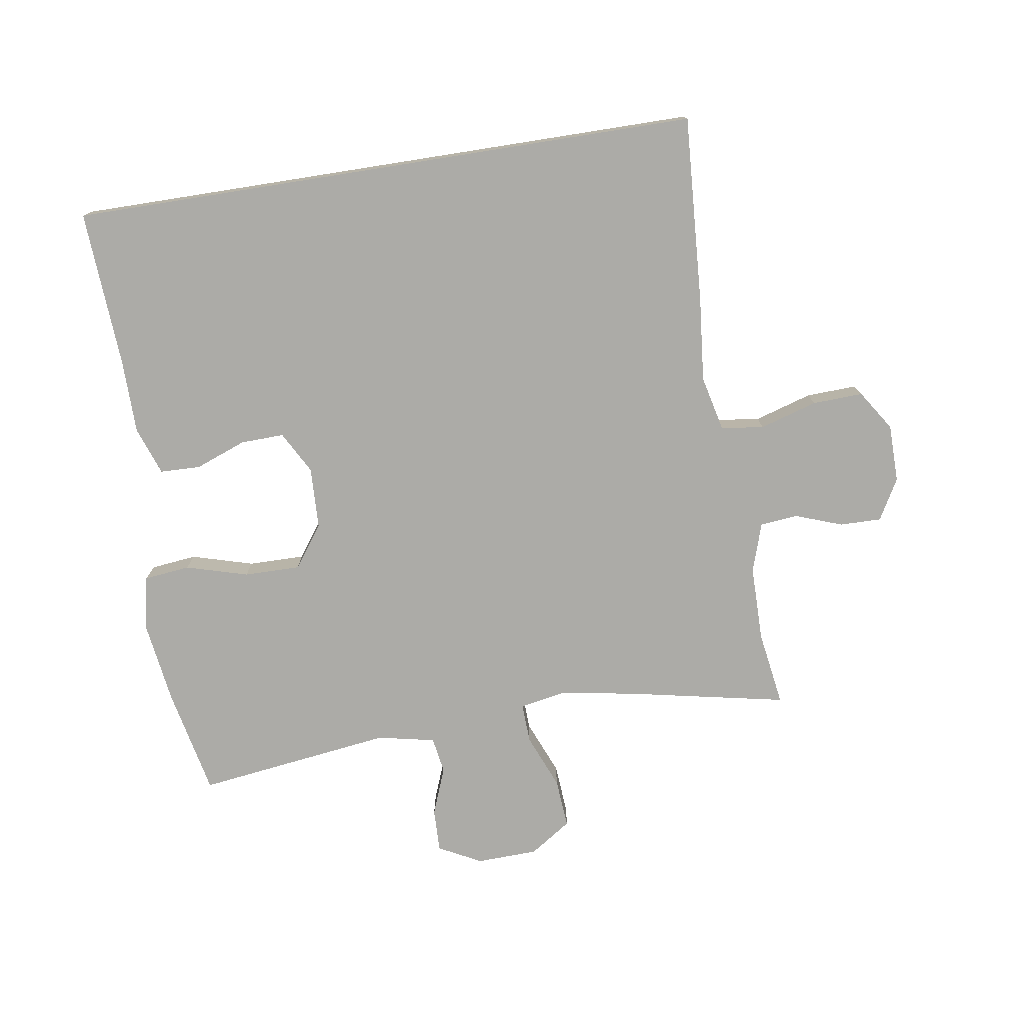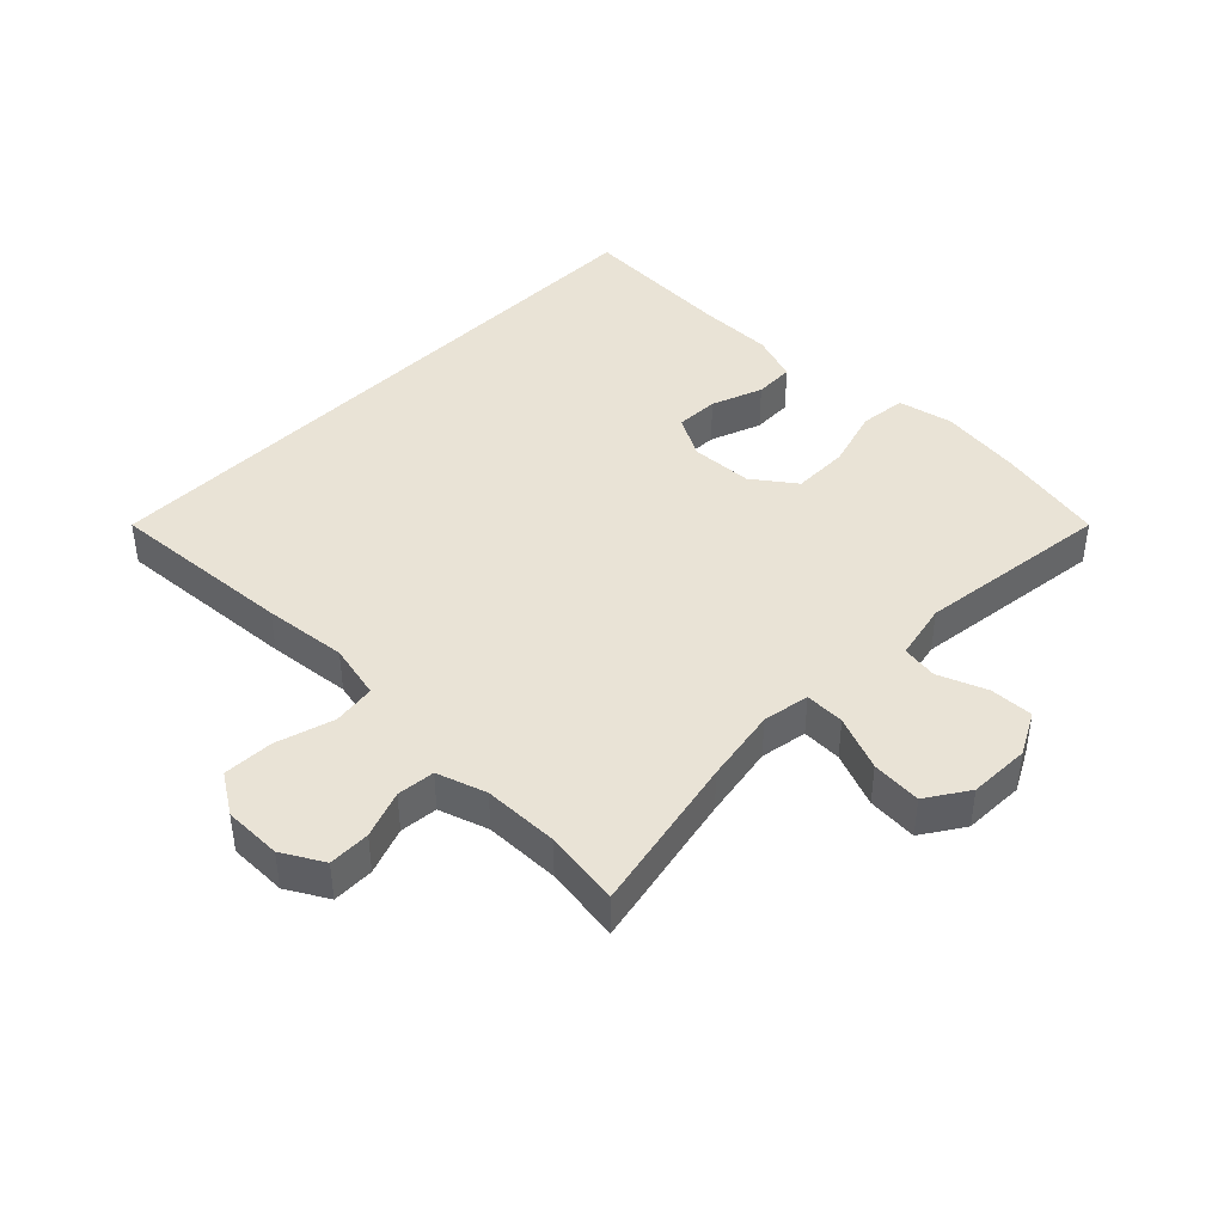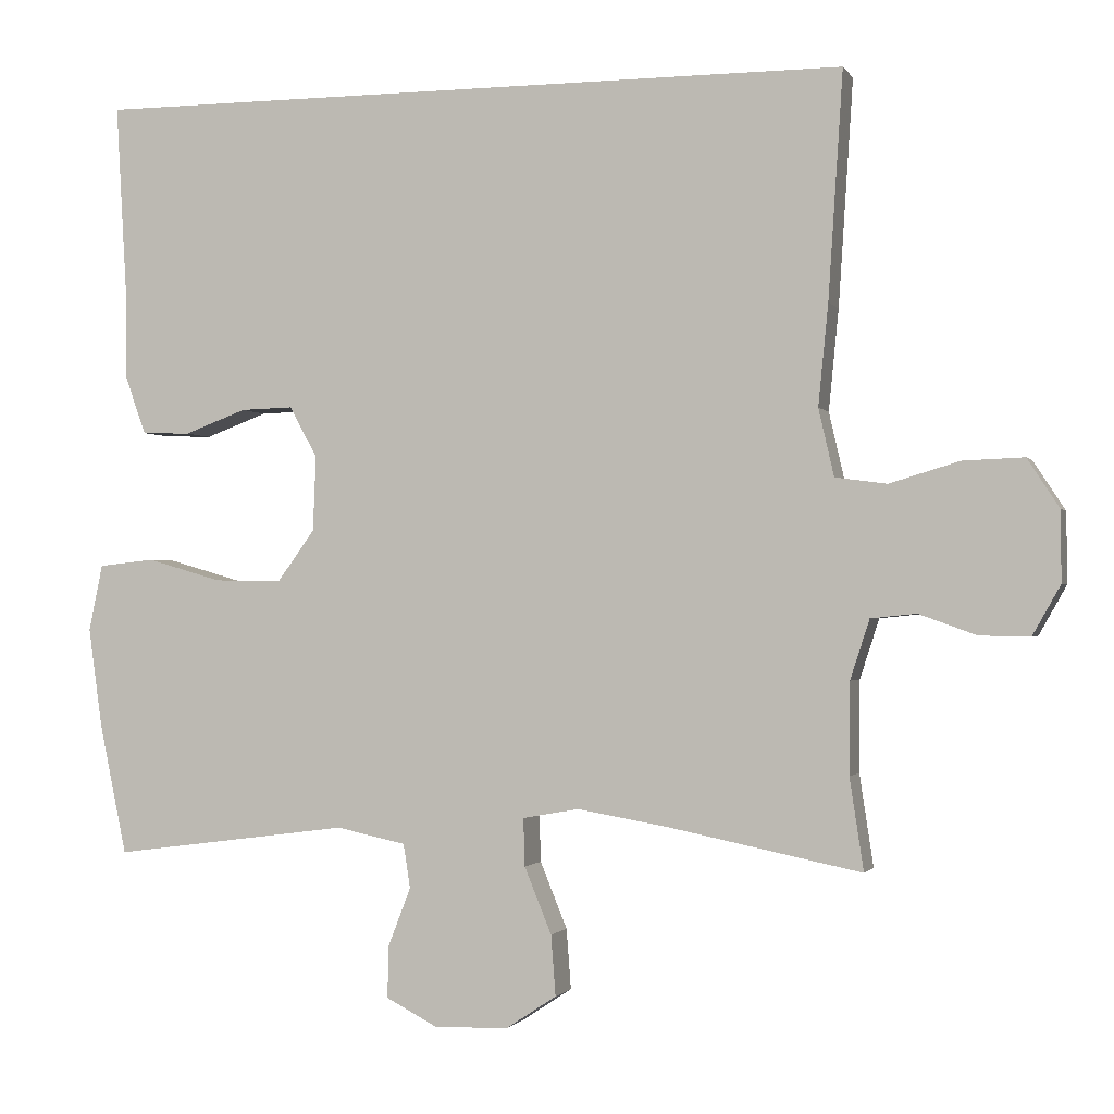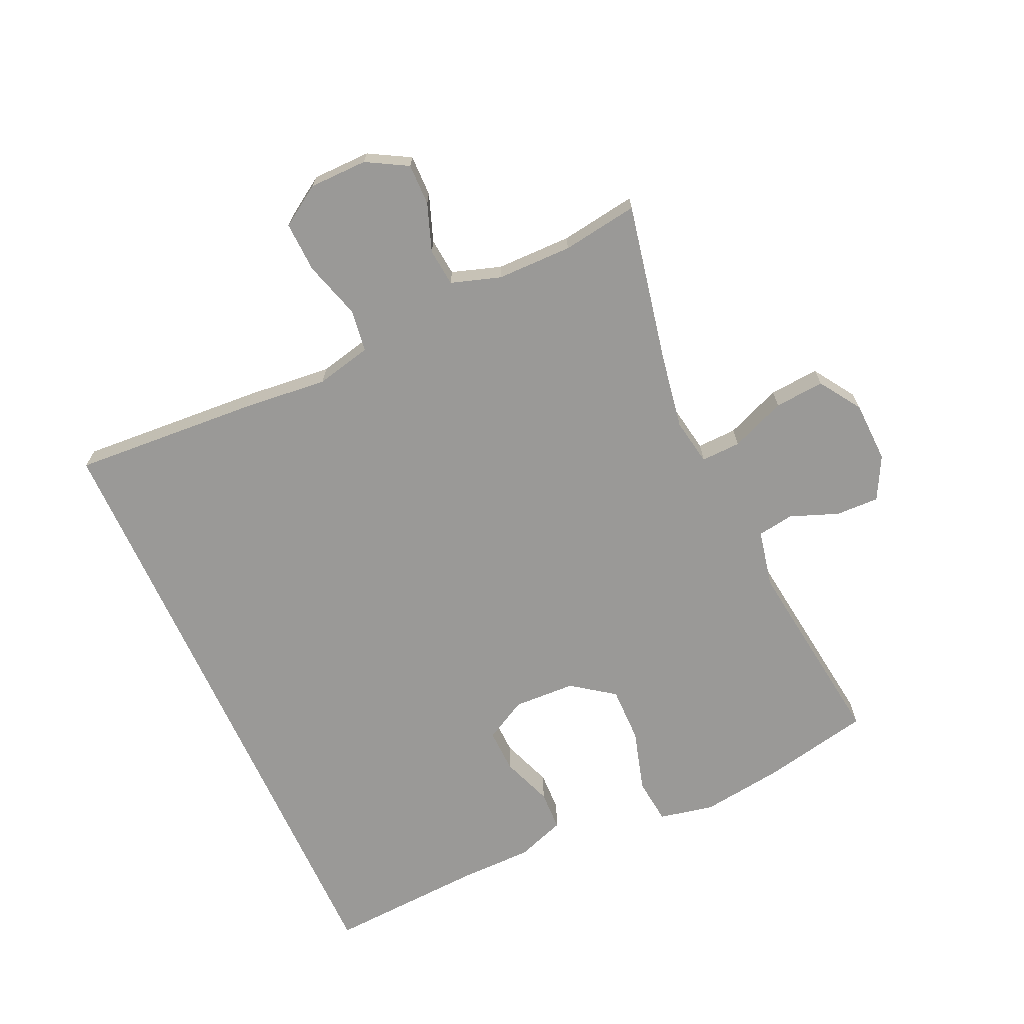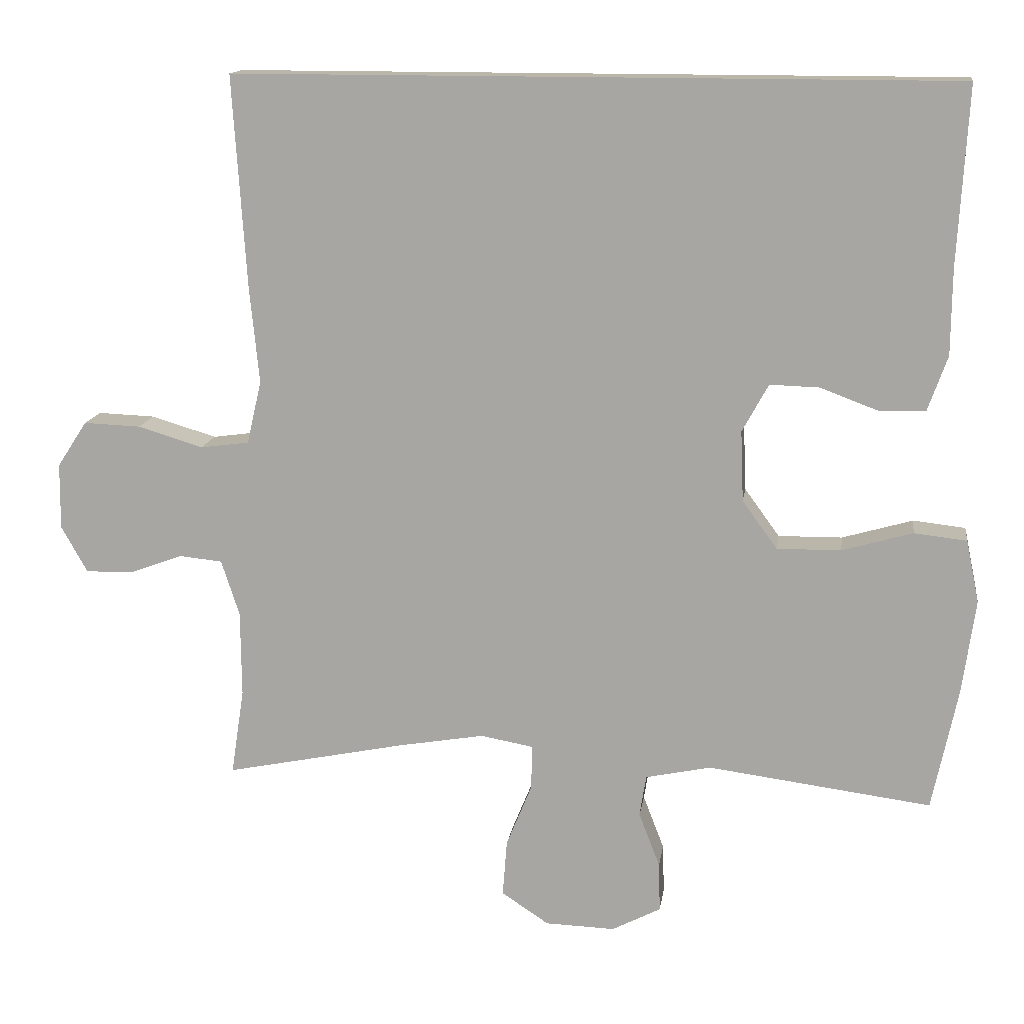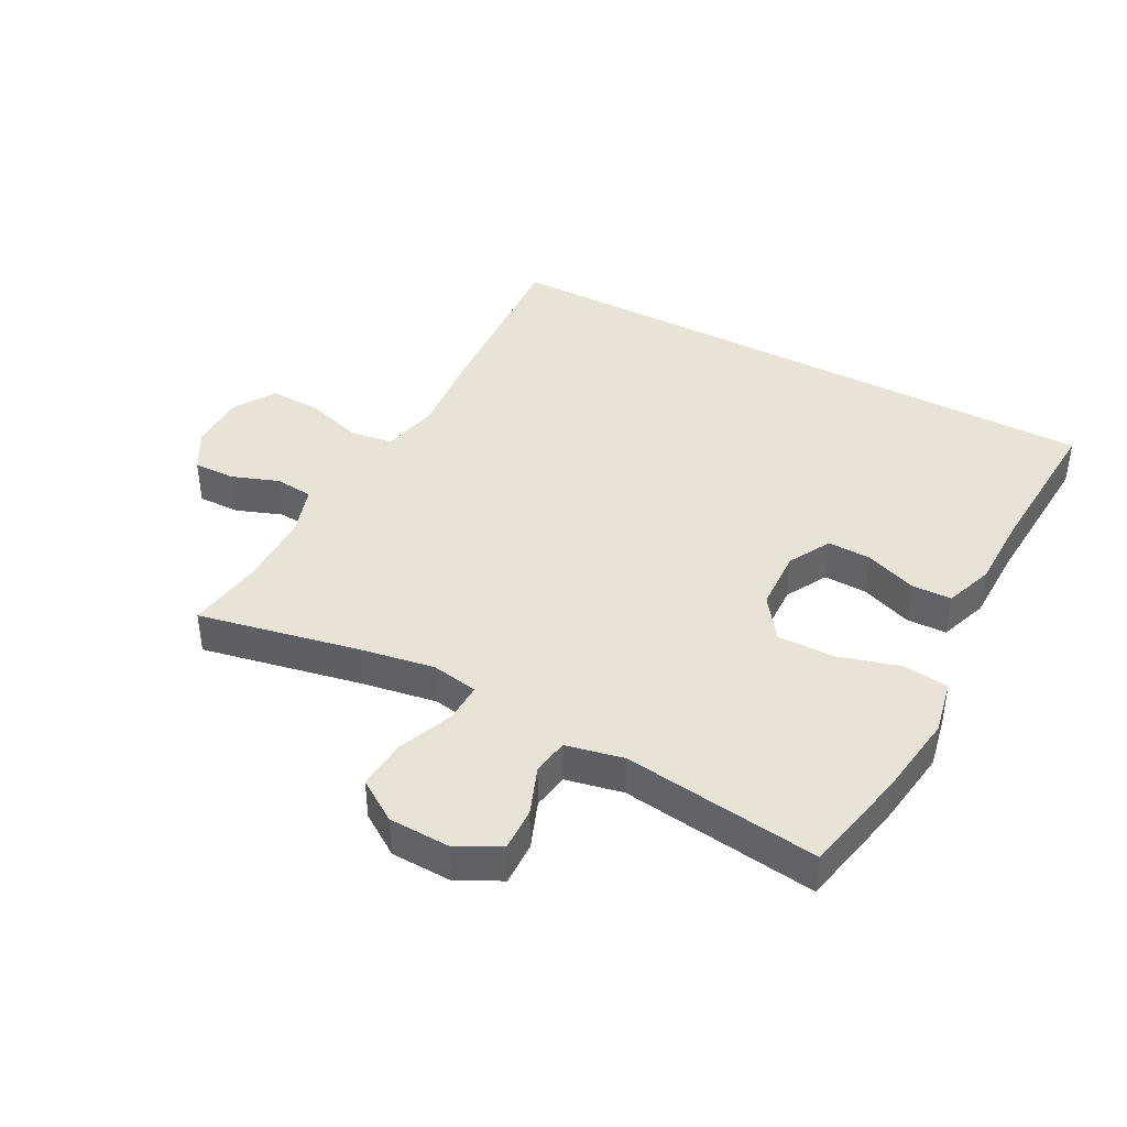
<metadata>
{"format":"obj","ext":"obj","renderer":"f3d","projection":"perspective","resolution":1024,"background":"white","views":[{"elev":-76.2,"azim":9.0,"up":"+Y"},{"elev":42.2,"azim":134.3,"up":"+Y"},{"elev":-1.2,"azim":16.6,"up":"+Z"},{"elev":-69.0,"azim":114.4,"up":"+Y"},{"elev":14.1,"azim":-171.8,"up":"+Z"},{"elev":41.5,"azim":-151.9,"up":"+Y"}]}
</metadata>
<code>
v -0.515 0.07 0.5
v 0.476 0.07 0.5
v 0.457 0.07 0.207
v 0.444 0.07 0.076
v 0.464 0.07 -0.011
v 0.531 0.07 -0.02
v 0.621 0.07 0.007
v 0.7 0.07 0.01
v 0.741 0.07 -0.053
v 0.742 0.07 -0.144
v 0.706 0.07 -0.208
v 0.641 0.07 -0.207
v 0.567 0.07 -0.18
v 0.508 0.07 -0.186
v 0.483 0.07 -0.263
v 0.482 0.07 -0.381
v 0.5 0.07 -0.5
v 0.25 0.07 -0.449
v 0.133 0.07 -0.429
v 0.06 0.07 -0.442
v 0.062 0.07 -0.504
v 0.097 0.07 -0.59
v 0.103 0.07 -0.668
v 0.038 0.07 -0.711
v -0.058 0.07 -0.714
v -0.125 0.07 -0.679
v -0.123 0.07 -0.611
v -0.094 0.07 -0.536
v -0.103 0.07 -0.479
v -0.193 0.07 -0.46
v -0.5 0.07 -0.5
v -0.535 0.07 -0.332
v -0.553 0.07 -0.202
v -0.535 0.07 -0.116
v -0.463 0.07 -0.108
v -0.366 0.07 -0.136
v -0.278 0.07 -0.137
v -0.23 0.07 -0.071
v -0.226 0.07 0.026
v -0.262 0.07 0.092
v -0.33 0.07 0.09
v -0.41 0.07 0.06
v -0.473 0.07 0.062
v -0.5 0.07 0.138
v -0.501 0.07 0.255
v -0.515 0 0.5
v 0.476 0 0.5
v 0.457 0 0.207
v 0.444 0 0.076
v 0.464 0 -0.011
v 0.531 0 -0.02
v 0.621 0 0.007
v 0.7 0 0.01
v 0.741 0 -0.053
v 0.742 0 -0.144
v 0.706 0 -0.208
v 0.641 0 -0.207
v 0.567 0 -0.18
v 0.508 0 -0.186
v 0.483 0 -0.263
v 0.482 0 -0.381
v 0.5 0 -0.5
v 0.25 0 -0.449
v 0.133 0 -0.429
v 0.06 0 -0.442
v 0.062 0 -0.504
v 0.097 0 -0.59
v 0.103 0 -0.668
v 0.038 0 -0.711
v -0.058 0 -0.714
v -0.125 0 -0.679
v -0.123 0 -0.611
v -0.094 0 -0.536
v -0.103 0 -0.479
v -0.193 0 -0.46
v -0.5 0 -0.5
v -0.535 0 -0.332
v -0.553 0 -0.202
v -0.535 0 -0.116
v -0.463 0 -0.108
v -0.366 0 -0.136
v -0.278 0 -0.137
v -0.23 0 -0.071
v -0.226 0 0.026
v -0.262 0 0.092
v -0.33 0 0.09
v -0.41 0 0.06
v -0.473 0 0.062
v -0.5 0 0.138
v -0.501 0 0.255
f 42 43 44 45
f 41 42 45 1
f 40 41 1 2
f 39 40 2 3
f 38 39 3 4
f 37 38 4 5
f 33 34 35 36
f 33 36 37
f 30 31 32 33
f 29 30 33 37
f 25 26 27 28
f 25 28 29
f 24 25 29
f 21 22 23 24
f 20 21 24 29
f 16 17 18
f 15 16 18 19
f 14 15 19 20
f 10 11 12 13
f 10 13 14
f 9 10 14
f 6 7 8 9
f 6 9 14
f 14 20 29 37
f 5 6 14 37
f 90 89 88 87
f 46 90 87 86
f 47 46 86 85
f 48 47 85 84
f 49 48 84 83
f 50 49 83 82
f 81 80 79 78
f 82 81 78
f 78 77 76 75
f 82 78 75 74
f 73 72 71 70
f 74 73 70
f 74 70 69
f 69 68 67 66
f 74 69 66 65
f 63 62 61
f 64 63 61 60
f 65 64 60 59
f 58 57 56 55
f 59 58 55
f 59 55 54
f 54 53 52 51
f 59 54 51
f 82 74 65 59
f 82 59 51 50
f 1 46 47 2
f 2 47 48 3
f 3 48 49 4
f 4 49 50 5
f 5 50 51 6
f 6 51 52 7
f 7 52 53 8
f 8 53 54 9
f 9 54 55 10
f 10 55 56 11
f 11 56 57 12
f 12 57 58 13
f 13 58 59 14
f 14 59 60 15
f 15 60 61 16
f 16 61 62 17
f 17 62 63 18
f 18 63 64 19
f 19 64 65 20
f 20 65 66 21
f 21 66 67 22
f 22 67 68 23
f 23 68 69 24
f 24 69 70 25
f 25 70 71 26
f 26 71 72 27
f 27 72 73 28
f 28 73 74 29
f 29 74 75 30
f 30 75 76 31
f 31 76 77 32
f 32 77 78 33
f 33 78 79 34
f 34 79 80 35
f 35 80 81 36
f 36 81 82 37
f 37 82 83 38
f 38 83 84 39
f 39 84 85 40
f 40 85 86 41
f 41 86 87 42
f 42 87 88 43
f 43 88 89 44
f 44 89 90 45
f 45 90 46 1

</code>
